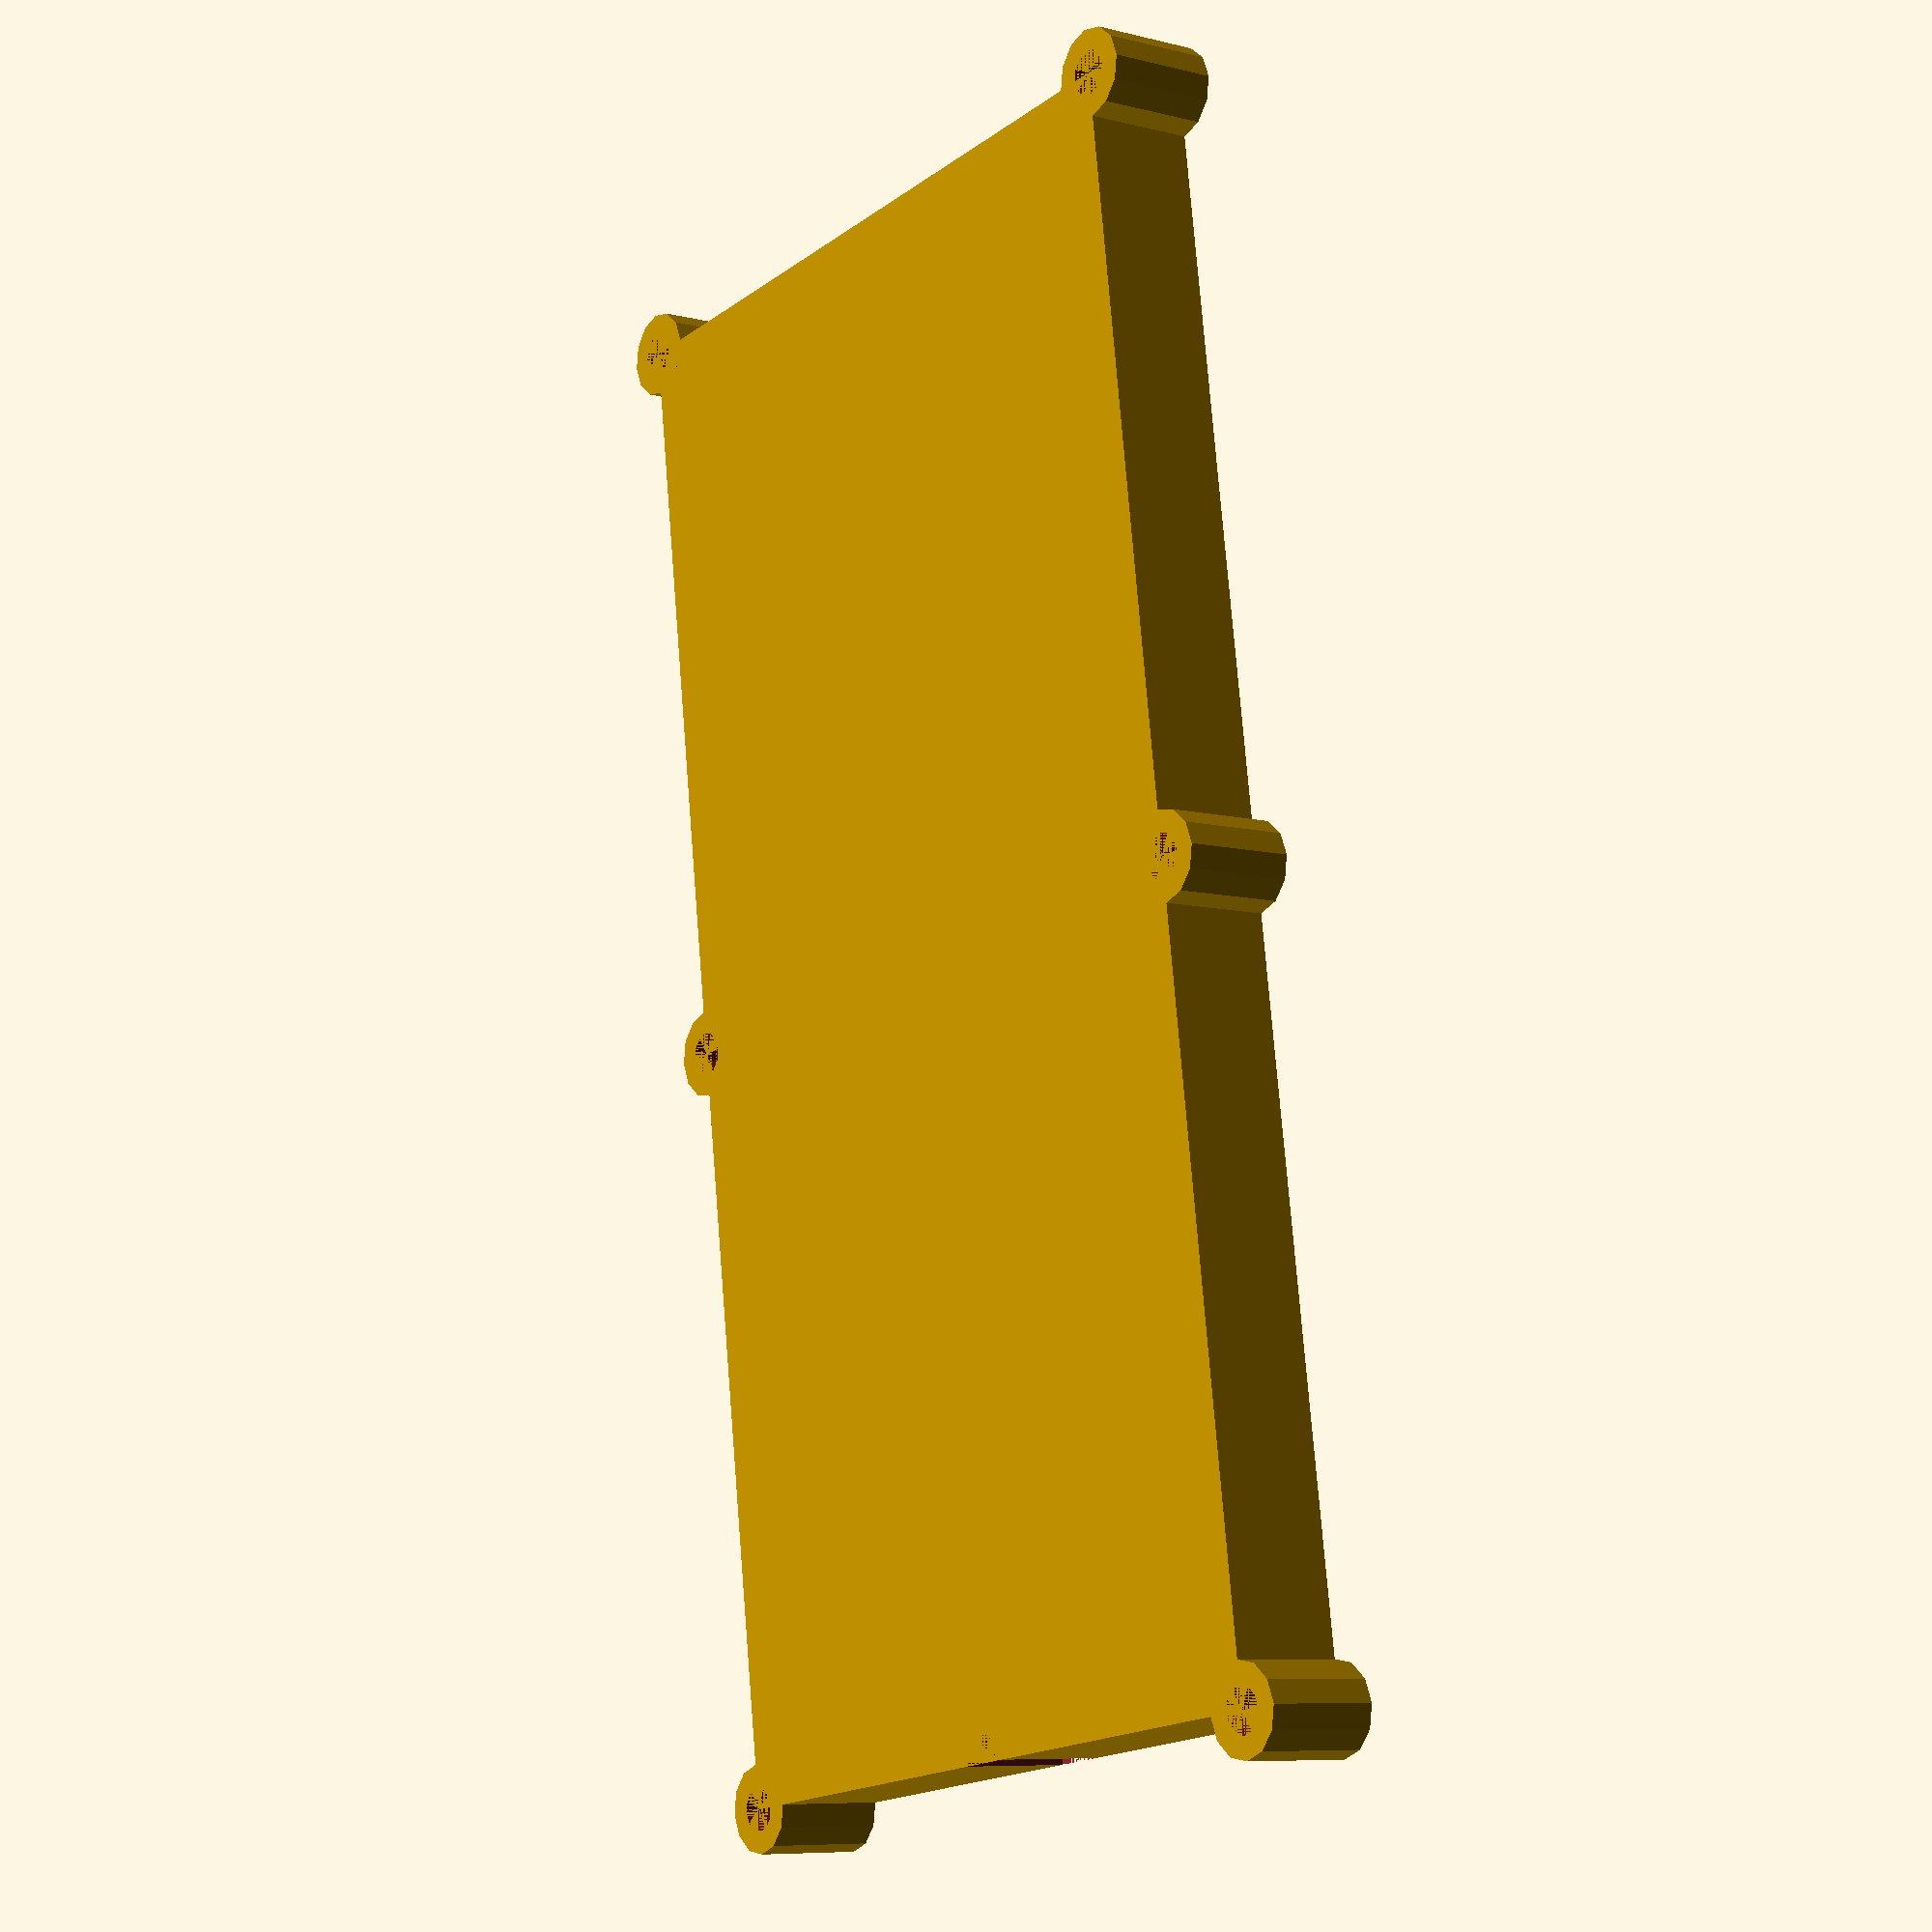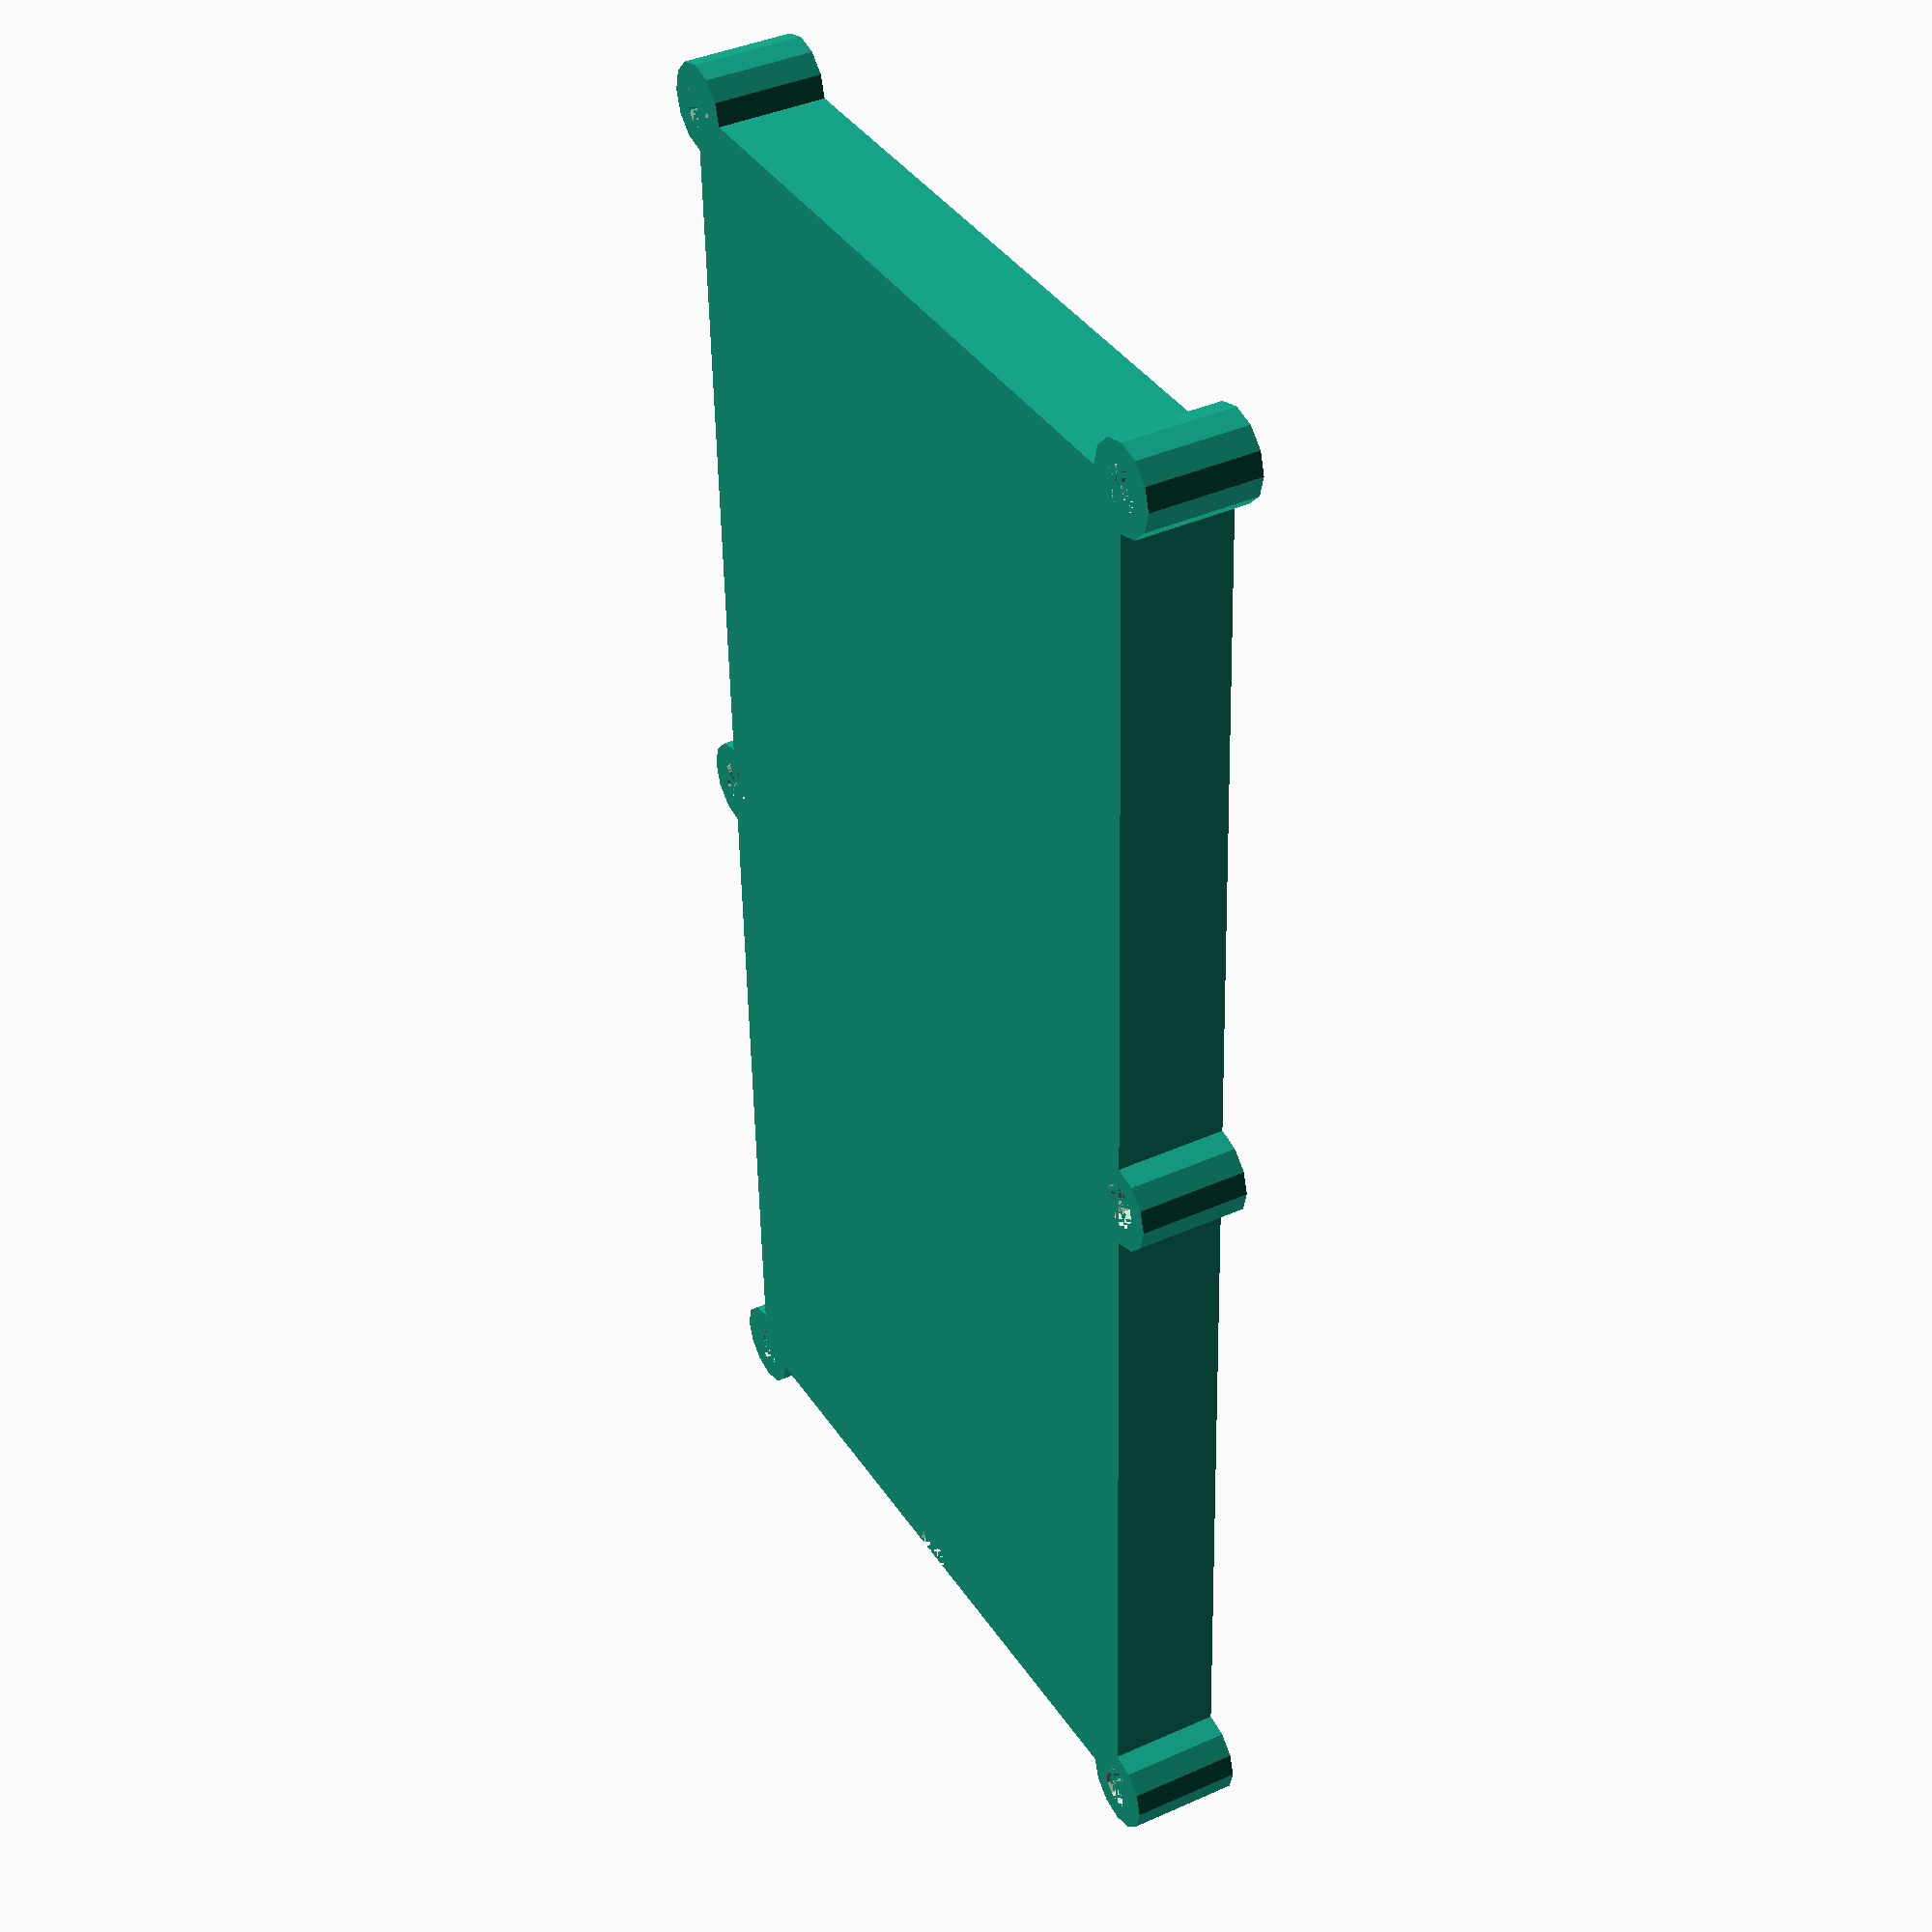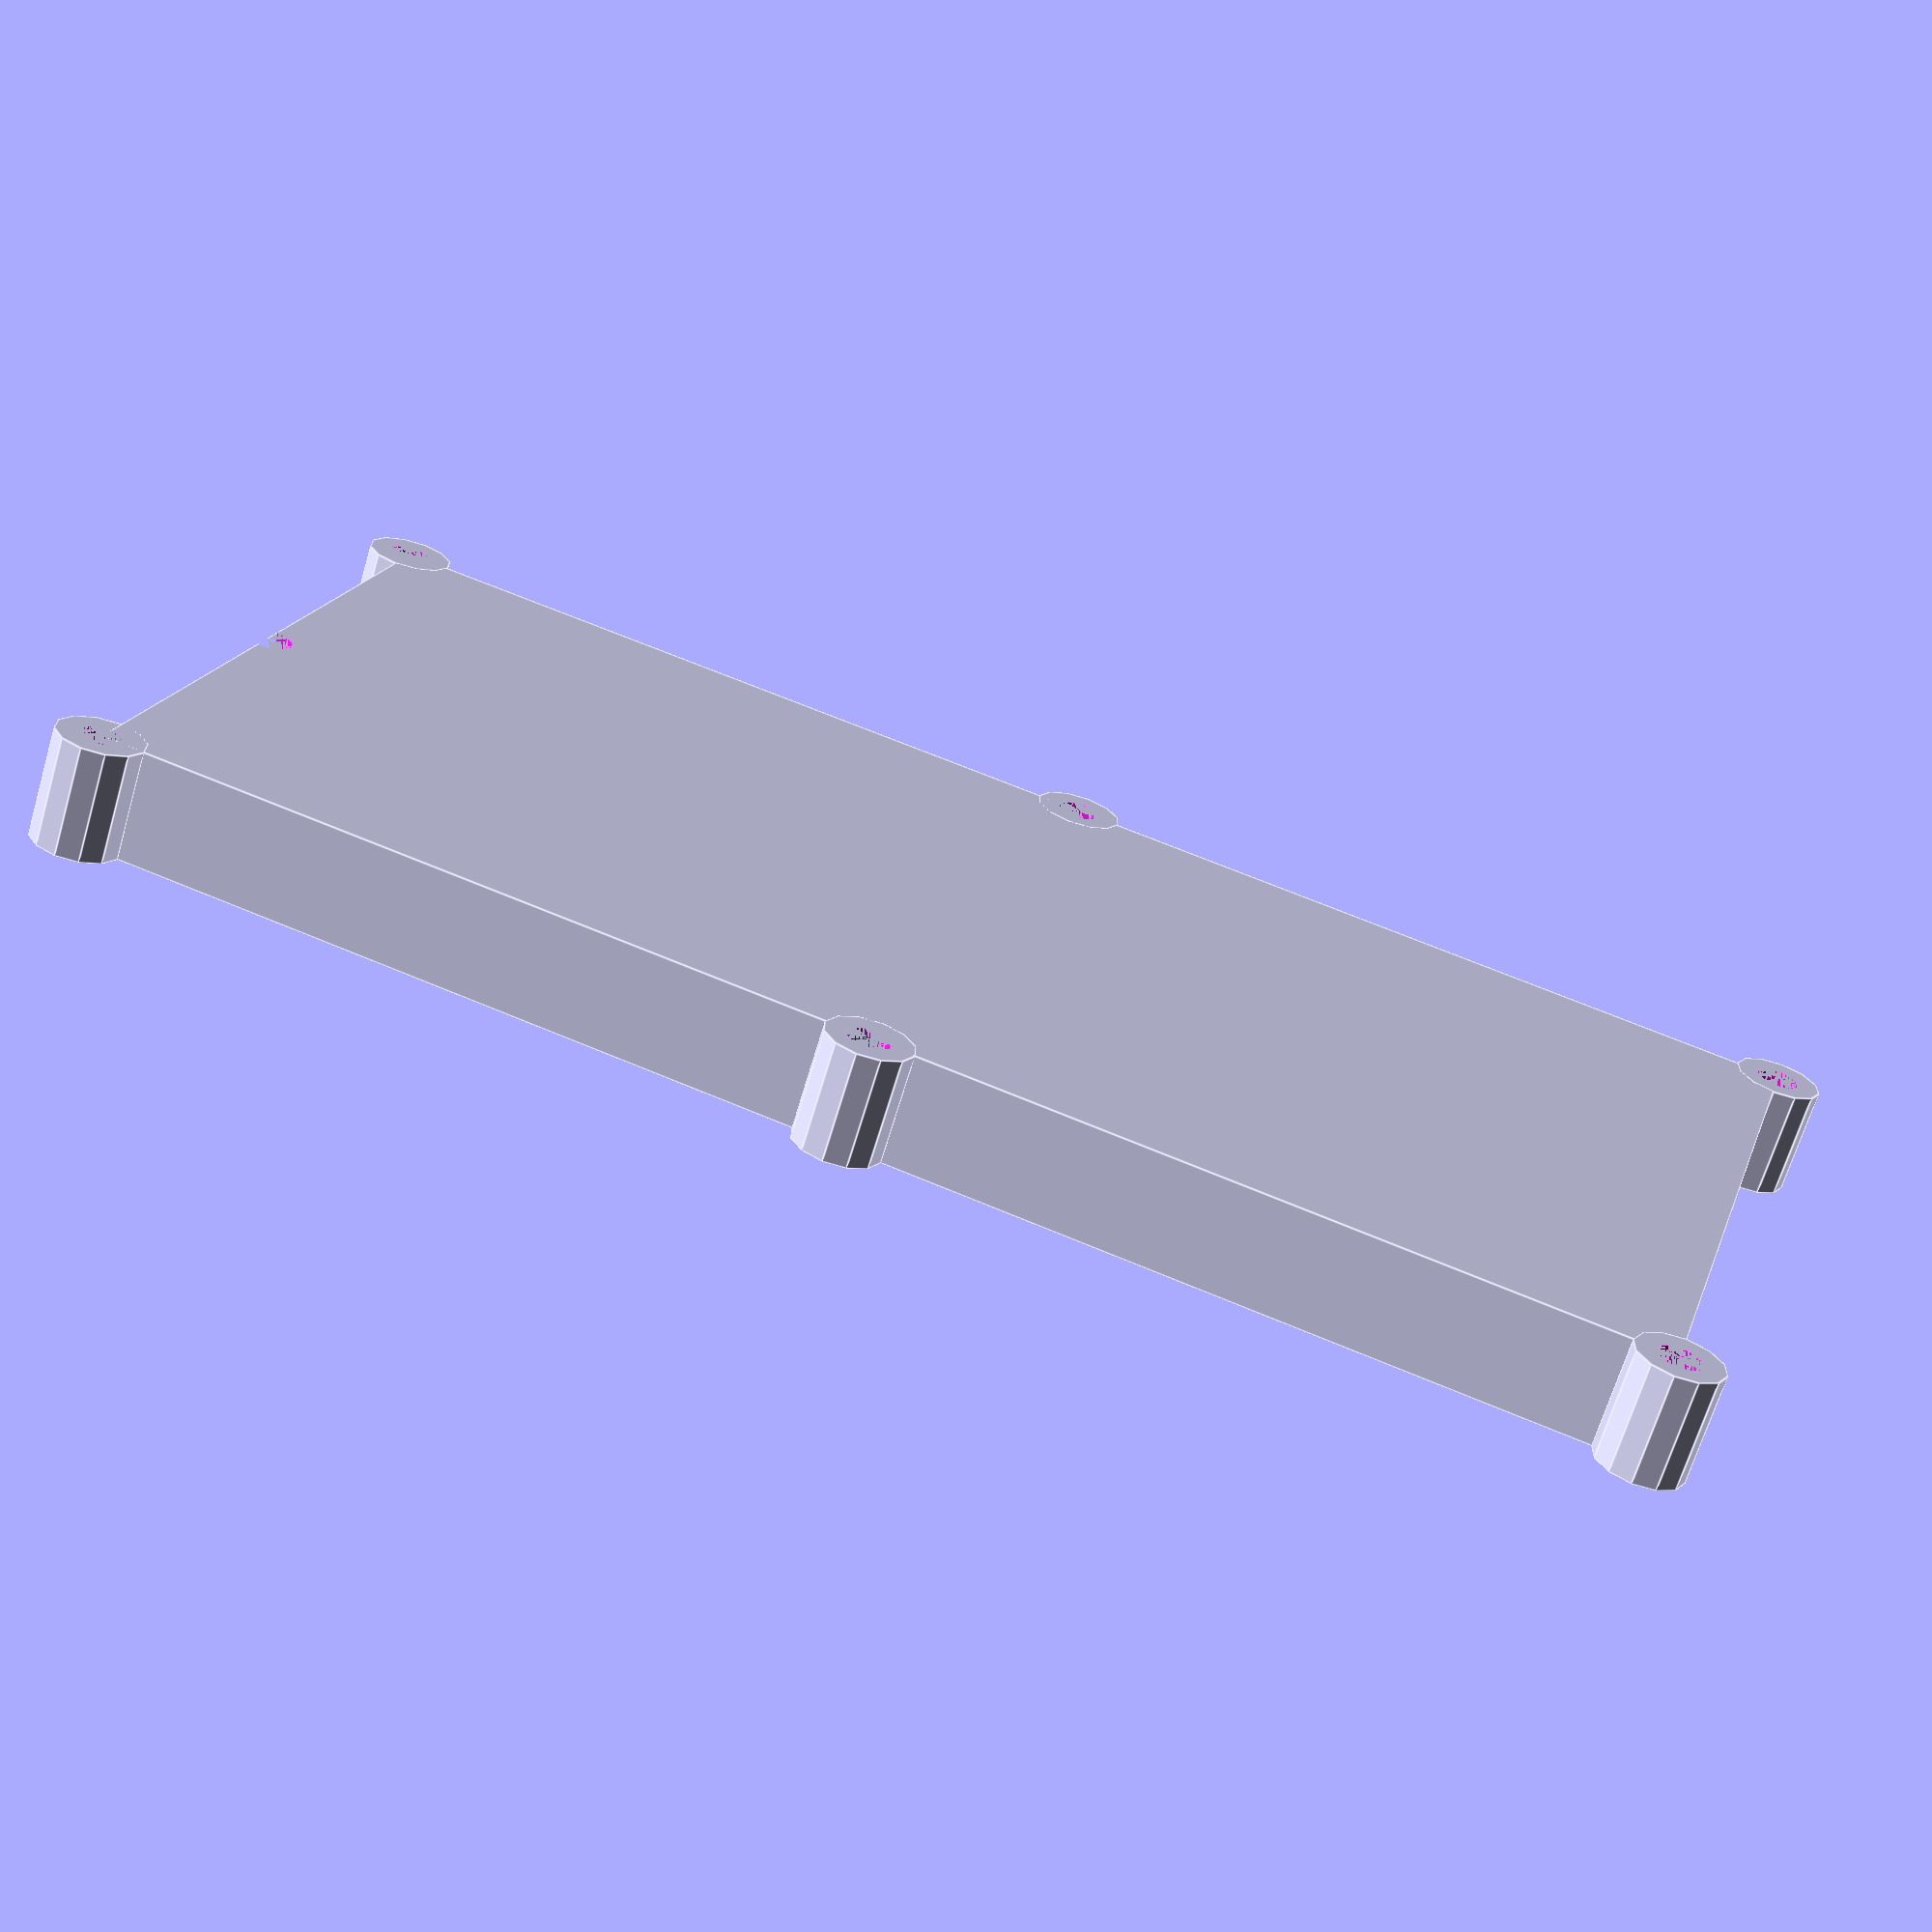
<openscad>
/* This is a jig for holding the rpi door controller PCB
   on a Sherline 5000 mill for isolation milling.  */

$fn = 12;

/* Set overall piece dimensions. */
x = 140;
y = 70;
z = 10;

/* Set the screw size in mm. */
screw_size = 4;

/* Set the mounting bolt dimensions. */

/* Use a #10 socket head cap screw. */
bolt_dia = (0.19 * 25.4); 
bolt_head_dia = (0.312 * 25.4);   
bolt_head_height = (0.19 * 25.4);

/* Set the distance between mounting holes. */
mount_hole_dist = (1.5 * 25.4); // 1.5 in
mount_hole_offset = (5 - (bolt_head_dia / 2));




difference() {

   union() {
      cube([x, y, z]);
   
      cylinder(h = z, r = screw_size);
      translate([x, 0, 0]) cylinder(h = z, r = screw_size);
      translate([0, y, 0]) cylinder(h = z, r = screw_size);
      translate([x, y, 0]) cylinder(h = z, r = screw_size);
      translate([x / 2, 0, 0]) cylinder(h = z, r = screw_size);
      translate([x / 2, y, 0]) cylinder(h = z, r = screw_size);
   } /* endunion */
   
   cylinder(h = z, r = screw_size / 2);
   translate([x, 0, 0]) cylinder(h = z, r = screw_size / 2);
   translate([0, y, 0]) cylinder(h = z, r = screw_size / 2);
   translate([x, y, 0]) cylinder(h = z, r = screw_size / 2);
   translate([x / 2, 0, 0]) cylinder(h = z, r = screw_size / 2);
   translate([x / 2, y, 0]) cylinder(h = z, r = screw_size / 2);

   /* Add some holes for the #10 socket head cap screws that
      attach the plate to the base. */
   translate([0, y / 2, 0])
      cylinder(h = z, r = bolt_dia / 2);
} /* enddifference */

</openscad>
<views>
elev=7.9 azim=262.1 roll=54.4 proj=p view=solid
elev=140.6 azim=92.0 roll=299.2 proj=p view=solid
elev=247.5 azim=196.0 roll=196.6 proj=p view=edges
</views>
